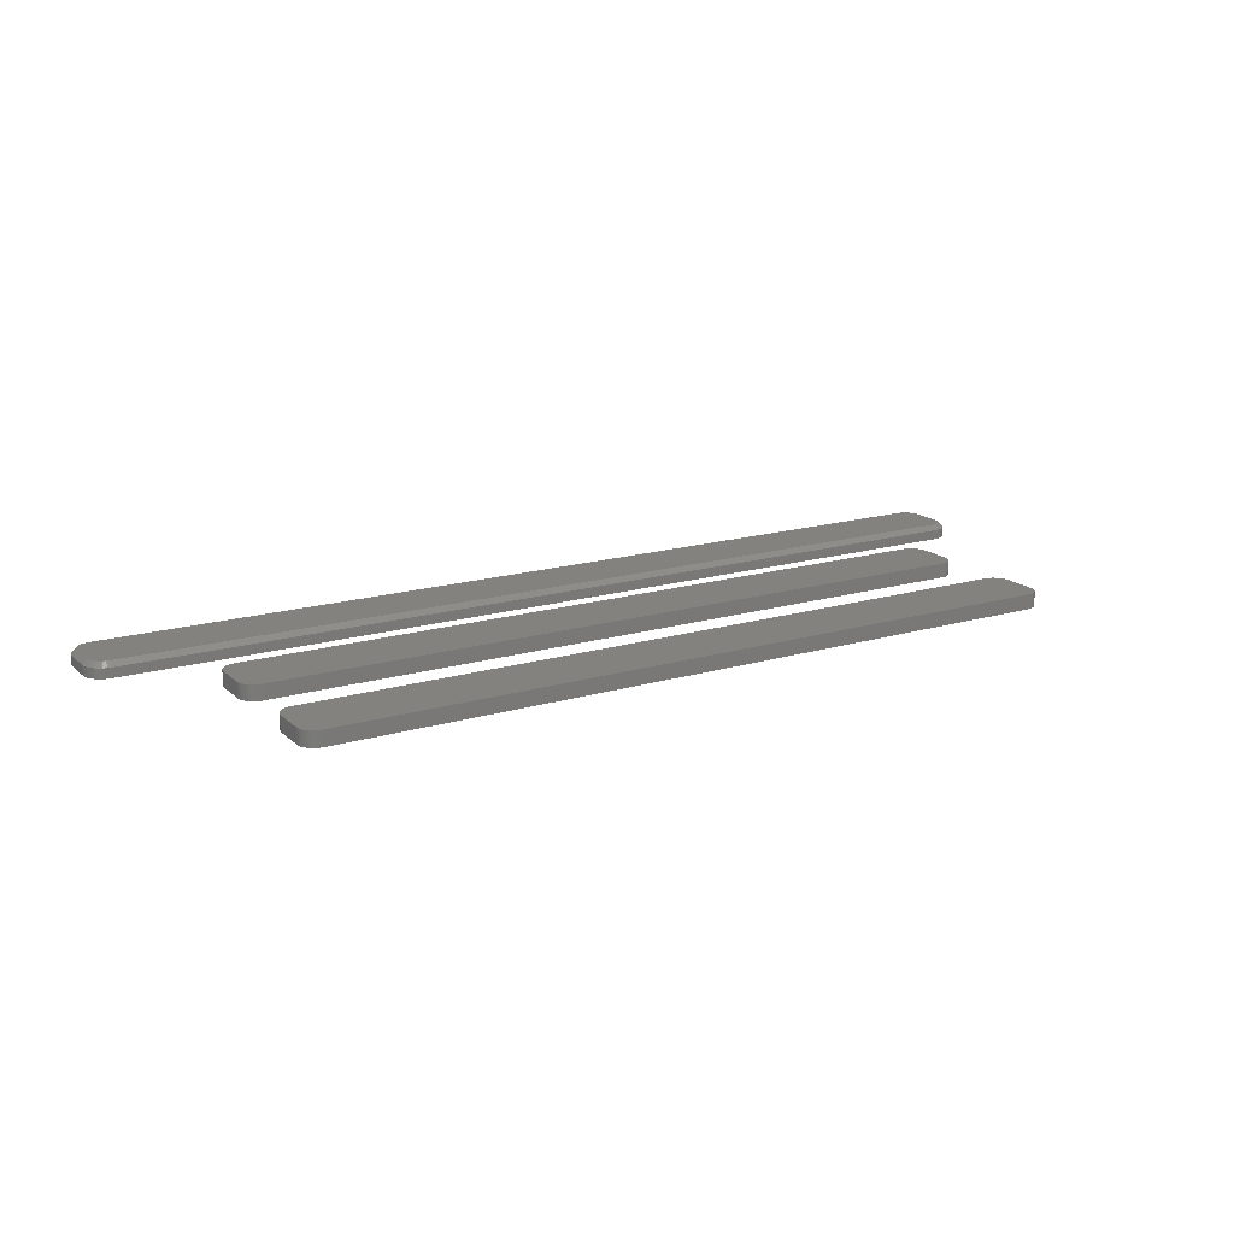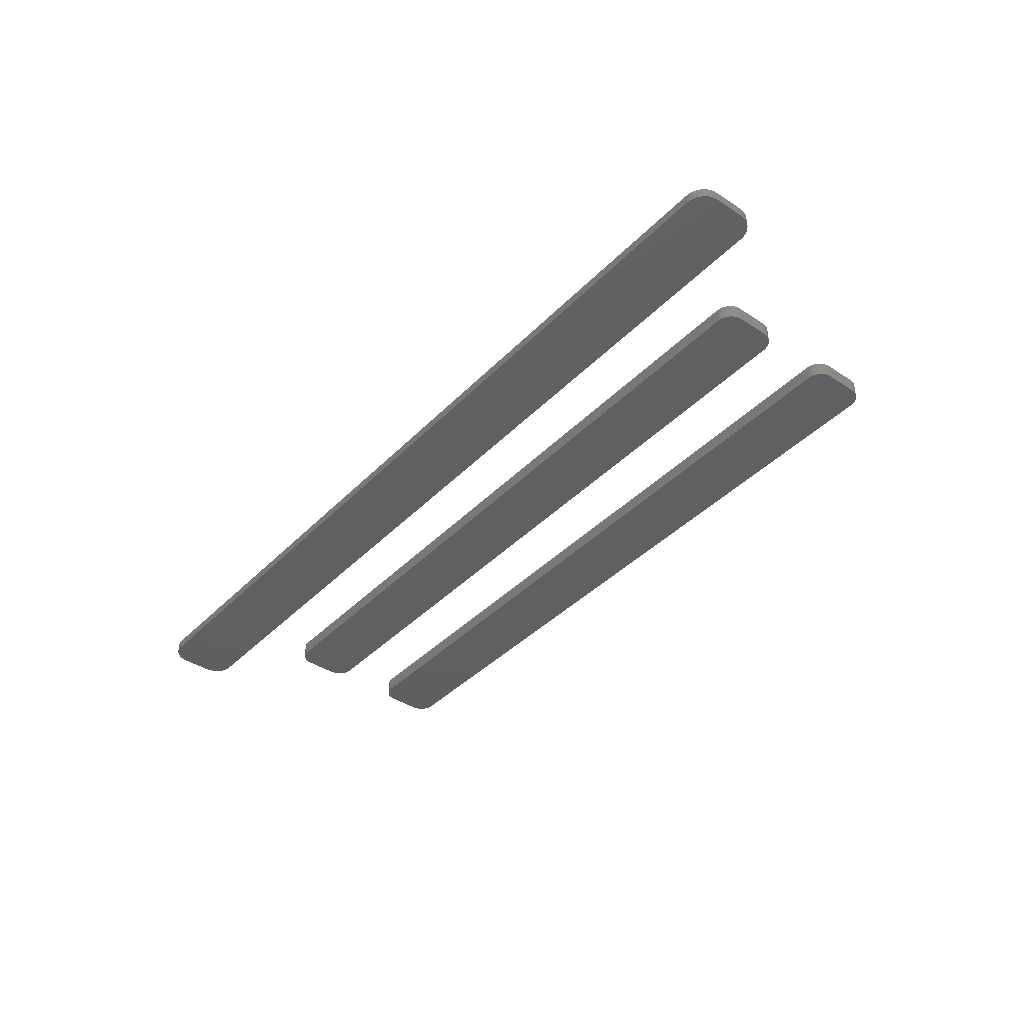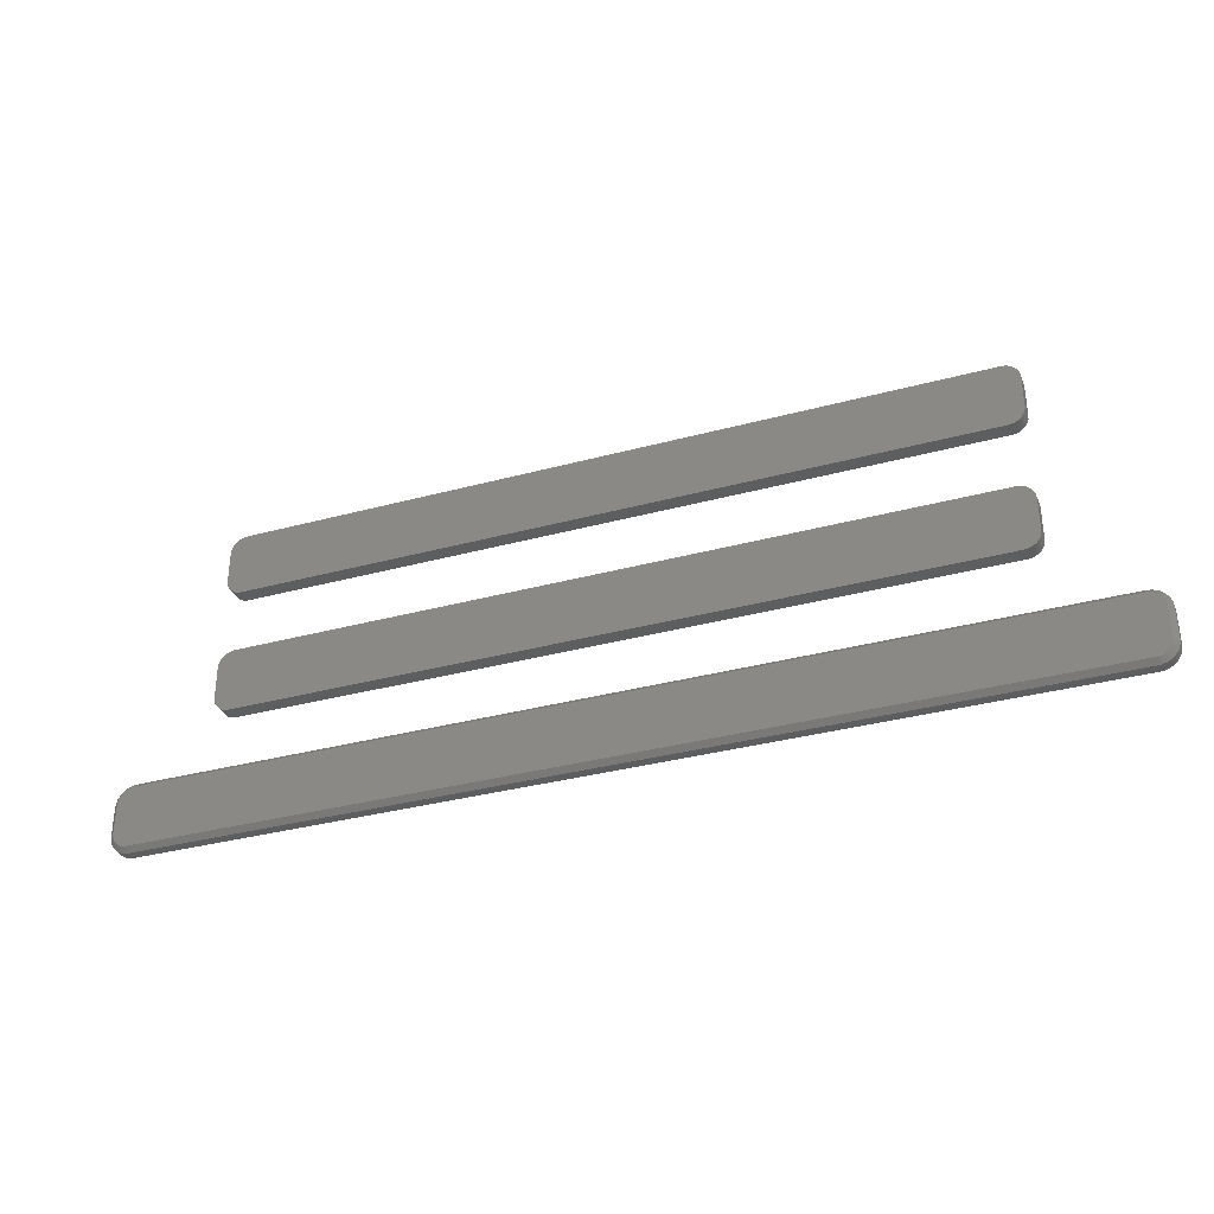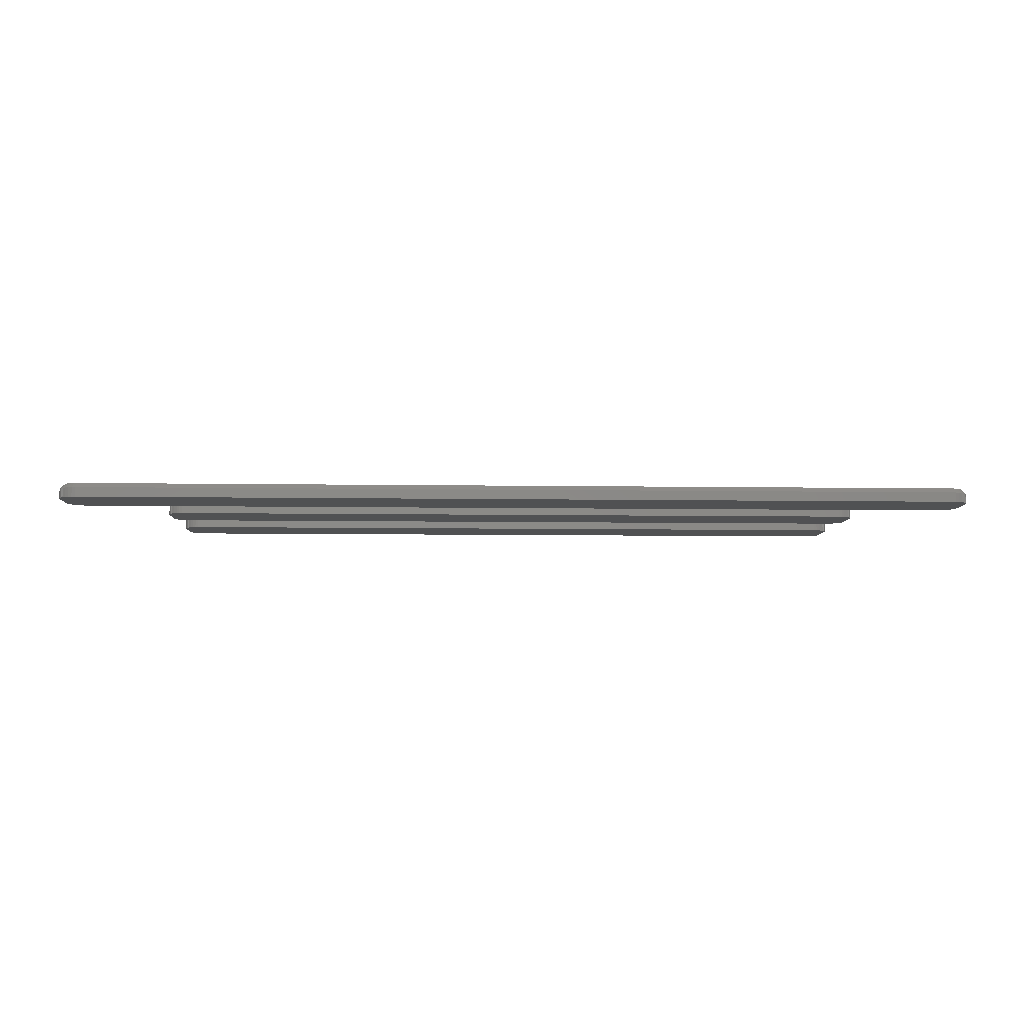
<metadata>
{"format":"stl","ext":"stl","renderer":"f3d","projection":"perspective","resolution":1024,"background":"white","views":[{"elev":17.1,"azim":149.1,"up":"+Z"},{"elev":-39.9,"azim":51.0,"up":"+Z"},{"elev":-33.4,"azim":20.4,"up":"+Y"},{"elev":-7.4,"azim":-2.5,"up":"+Z"}]}
</metadata>
<code>
# stl→obj: 272 verts, 532 faces
v 0.6079 0.05551 0.01562
v 0.7184 0.0477 0.02344
v 0.7184 0.05551 0.01562
v -0.7184 0.0477 0.02344
v 0.007895 0.05551 0.01562
v -0.5921 0.05551 0.01562
v -0.7184 0.05551 0.01562
v -0.5921 -0.05502 0.01562
v -0.7184 -0.0472 0.02344
v -0.7184 -0.05502 0.01562
v 0.7184 -0.0472 0.02344
v 0.007895 -0.05502 0.01562
v 0.6079 -0.05502 0.01562
v 0.7184 -0.05502 0.01562
v 0.7275 0.04589 0.02344
v -0.7316 0.04369 0.02344
v 0.7316 0.04369 0.02344
v -0.7352 0.04074 0.02344
v 0.7352 0.04074 0.02344
v -0.7382 0.03713 0.02344
v 0.7382 0.03713 0.02344
v -0.7404 0.03303 0.02344
v 0.7404 0.03303 0.02344
v -0.7417 0.02857 0.02344
v 0.7417 0.02857 0.02344
v 0.7417 -0.02807 0.02344
v -0.7404 -0.03253 0.02344
v 0.7404 -0.03253 0.02344
v -0.7382 -0.03664 0.02344
v 0.7382 -0.03664 0.02344
v -0.7352 -0.04024 0.02344
v 0.7352 -0.04024 0.02344
v -0.7316 -0.0432 0.02344
v 0.7316 -0.0432 0.02344
v -0.7275 -0.04539 0.02344
v -0.7275 0.04589 0.02344
v 0.7231 0.04724 0.02344
v -0.7231 0.04724 0.02344
v 0.7275 -0.04539 0.02344
v -0.7231 -0.04675 0.02344
v 0.7231 -0.04675 0.02344
v 0.7422 0.02393 0.02344
v -0.7422 0.02393 0.02344
v 0.7422 -0.02344 0.02344
v -0.7422 -0.02344 0.02344
v -0.7417 -0.02807 0.02344
v -0.75 0.02393 0.01562
v -0.75 0.02393 0
v -0.75 -0.02344 0.01562
v -0.75 -0.02344 0
v -0.7494 0.03009 0
v -0.7494 0.03009 0.01562
v -0.7476 0.03602 0
v -0.7476 0.03602 0.01562
v -0.7447 0.04148 0
v -0.7447 0.04148 0.01562
v -0.7408 0.04626 0
v -0.7408 0.04626 0.01562
v -0.736 0.05019 0
v -0.736 0.05019 0.01562
v -0.7305 0.05311 0
v -0.7305 0.05311 0.01562
v -0.7246 0.0549 0
v -0.7246 0.0549 0.01562
v -0.7184 0.05551 0
v -0.5921 0.05551 0
v 0.007895 0.05551 0
v 0.6079 0.05551 0
v 0.7184 0.05551 0
v 0.7246 0.0549 0
v 0.7246 0.0549 0.01562
v 0.7305 0.05311 0
v 0.7305 0.05311 0.01562
v 0.736 0.05019 0
v 0.736 0.05019 0.01562
v 0.7408 0.04626 0
v 0.7408 0.04626 0.01562
v 0.7447 0.04148 0
v 0.7447 0.04148 0.01562
v 0.7476 0.03602 0
v 0.7476 0.03602 0.01562
v 0.7494 0.03009 0
v 0.7494 0.03009 0.01562
v 0.75 0.02393 0
v 0.75 0.02393 0.01562
v 0.75 -0.02344 0.01562
v 0.75 -0.02344 0
v 0.7494 -0.0296 0
v 0.7494 -0.0296 0.01562
v 0.7476 -0.03552 0
v 0.7476 -0.03552 0.01562
v 0.7447 -0.04098 0
v 0.7447 -0.04098 0.01562
v 0.7408 -0.04577 0
v 0.7408 -0.04577 0.01562
v 0.736 -0.04969 0
v 0.736 -0.04969 0.01562
v 0.7305 -0.05261 0
v 0.7305 -0.05261 0.01562
v 0.7246 -0.05441 0
v 0.7246 -0.05441 0.01562
v 0.7184 -0.05502 0
v 0.6079 -0.05502 0
v 0.007895 -0.05502 0
v -0.5921 -0.05502 0
v -0.7184 -0.05502 0
v -0.7246 -0.05441 0
v -0.7246 -0.05441 0.01562
v -0.7305 -0.05261 0
v -0.7305 -0.05261 0.01562
v -0.736 -0.04969 0
v -0.736 -0.04969 0.01562
v -0.7408 -0.04577 0
v -0.7408 -0.04577 0.01562
v -0.7447 -0.04098 0
v -0.7447 -0.04098 0.01562
v -0.7476 -0.03552 0
v -0.7476 -0.03552 0.01562
v -0.7494 -0.0296 0
v -0.7494 -0.0296 0.01562
v 0.5859 0.2459 0.02344
v -0.5903 0.2436 0.02344
v 0.5903 0.2436 0.02344
v -0.5941 0.2404 0.02344
v 0.5941 0.2404 0.02344
v -0.5973 0.2366 0.02344
v 0.5973 0.2366 0.02344
v -0.5996 0.2322 0.02344
v 0.5996 0.2322 0.02344
v -0.6011 0.2275 0.02344
v 0.6011 0.2275 0.02344
v 0.6011 0.1669 0.02344
v -0.5996 0.1622 0.02344
v 0.5996 0.1622 0.02344
v -0.5973 0.1578 0.02344
v 0.5973 0.1578 0.02344
v -0.5941 0.154 0.02344
v 0.5941 0.154 0.02344
v -0.5903 0.1508 0.02344
v 0.5903 0.1508 0.02344
v -0.5859 0.1485 0.02344
v -0.5859 0.2459 0.02344
v 0.5812 0.2474 0.02344
v 0.5762 0.2479 0.02344
v 0.006332 0.2479 0.02344
v -0.5762 0.2479 0.02344
v -0.5812 0.2474 0.02344
v 0.5859 0.1485 0.02344
v -0.5812 0.147 0.02344
v -0.5762 0.1465 0.02344
v 0.006332 0.1465 0.02344
v 0.5762 0.1465 0.02344
v 0.5812 0.147 0.02344
v 0.6016 0.2225 0.02344
v -0.6016 0.2225 0.02344
v 0.6016 0.1719 0.02344
v -0.6016 0.1719 0.02344
v -0.6011 0.1669 0.02344
v 0.5903 0.2436 0
v -0.5903 0.2436 0
v 0.5859 0.2459 0
v -0.5941 0.2404 0
v 0.5941 0.2404 0
v -0.5973 0.2366 0
v 0.5973 0.2366 0
v -0.5996 0.2322 0
v 0.5996 0.2322 0
v -0.6011 0.2275 0
v 0.6011 0.2275 0
v 0.5996 0.1622 0
v -0.5996 0.1622 0
v 0.6011 0.1669 0
v -0.5973 0.1578 0
v 0.5973 0.1578 0
v -0.5941 0.154 0
v 0.5941 0.154 0
v -0.5903 0.1508 0
v 0.5903 0.1508 0
v -0.5859 0.1485 0
v -0.5859 0.2459 0
v -0.5812 0.2474 0
v -0.5762 0.2479 0
v 0.006332 0.2479 0
v 0.5762 0.2479 0
v 0.5812 0.2474 0
v 0.5859 0.1485 0
v 0.5812 0.147 0
v 0.5762 0.1465 0
v 0.006332 0.1465 0
v -0.5762 0.1465 0
v -0.5812 0.147 0
v -0.6011 0.1669 0
v -0.6016 0.1719 0
v 0.6016 0.1719 0
v -0.6016 0.2225 0
v 0.6016 0.2225 0
v 0.5859 0.4491 0.02344
v -0.5903 0.4467 0.02344
v 0.5903 0.4467 0.02344
v -0.5941 0.4436 0.02344
v 0.5941 0.4436 0.02344
v -0.5973 0.4397 0.02344
v 0.5973 0.4397 0.02344
v -0.5996 0.4354 0.02344
v 0.5996 0.4354 0.02344
v -0.6011 0.4306 0.02344
v 0.6011 0.4306 0.02344
v 0.6011 0.3701 0.02344
v -0.5996 0.3653 0.02344
v 0.5996 0.3653 0.02344
v -0.5973 0.3609 0.02344
v 0.5973 0.3609 0.02344
v -0.5941 0.3571 0.02344
v 0.5941 0.3571 0.02344
v -0.5903 0.3539 0.02344
v 0.5903 0.3539 0.02344
v -0.5859 0.3516 0.02344
v -0.5859 0.4491 0.02344
v 0.5812 0.4505 0.02344
v 0.5762 0.451 0.02344
v 0.006332 0.451 0.02344
v -0.5762 0.451 0.02344
v -0.5812 0.4505 0.02344
v 0.5859 0.3516 0.02344
v -0.5812 0.3502 0.02344
v -0.5762 0.3497 0.02344
v 0.006332 0.3497 0.02344
v 0.5762 0.3497 0.02344
v 0.5812 0.3502 0.02344
v 0.6016 0.4257 0.02344
v -0.6016 0.4257 0.02344
v 0.6016 0.375 0.02344
v -0.6016 0.375 0.02344
v -0.6011 0.3701 0.02344
v 0.5903 0.4467 0
v -0.5903 0.4467 0
v 0.5859 0.4491 0
v -0.5941 0.4436 0
v 0.5941 0.4436 0
v -0.5973 0.4397 0
v 0.5973 0.4397 0
v -0.5996 0.4354 0
v 0.5996 0.4354 0
v -0.6011 0.4306 0
v 0.6011 0.4306 0
v 0.5996 0.3653 0
v -0.5996 0.3653 0
v 0.6011 0.3701 0
v -0.5973 0.3609 0
v 0.5973 0.3609 0
v -0.5941 0.3571 0
v 0.5941 0.3571 0
v -0.5903 0.3539 0
v 0.5903 0.3539 0
v -0.5859 0.3516 0
v -0.5859 0.4491 0
v -0.5812 0.4505 0
v -0.5762 0.451 0
v 0.006332 0.451 0
v 0.5762 0.451 0
v 0.5812 0.4505 0
v 0.5859 0.3516 0
v 0.5812 0.3502 0
v 0.5762 0.3497 0
v 0.006332 0.3497 0
v -0.5762 0.3497 0
v -0.5812 0.3502 0
v -0.6011 0.3701 0
v -0.6016 0.375 0
v 0.6016 0.375 0
v -0.6016 0.4257 0
v 0.6016 0.4257 0
f 1 2 3
f 4 2 1
f 4 1 5
f 4 5 6
f 4 6 7
f 8 9 10
f 11 9 8
f 11 8 12
f 11 12 13
f 11 13 14
f 15 16 17
f 17 16 18
f 17 18 19
f 19 18 20
f 19 20 21
f 21 20 22
f 21 22 23
f 23 22 24
f 23 24 25
f 26 27 28
f 28 27 29
f 28 29 30
f 30 29 31
f 30 31 32
f 32 31 33
f 32 33 34
f 34 33 35
f 36 16 15
f 36 15 37
f 36 37 2
f 36 2 4
f 36 4 38
f 39 34 35
f 39 35 40
f 39 40 9
f 39 9 11
f 39 11 41
f 25 24 42
f 42 24 43
f 42 43 44
f 44 43 45
f 44 45 26
f 26 45 46
f 26 46 27
f 47 48 49
f 49 48 50
f 48 47 51
f 51 47 52
f 51 52 53
f 53 52 54
f 53 54 55
f 55 54 56
f 55 56 57
f 57 56 58
f 57 58 59
f 59 58 60
f 59 60 61
f 61 60 62
f 61 62 63
f 63 62 64
f 63 64 65
f 65 64 7
f 6 66 7
f 7 66 65
f 5 67 6
f 6 67 66
f 1 68 5
f 5 68 67
f 3 69 1
f 1 69 68
f 69 3 70
f 70 3 71
f 70 71 72
f 72 71 73
f 72 73 74
f 74 73 75
f 74 75 76
f 76 75 77
f 76 77 78
f 78 77 79
f 78 79 80
f 80 79 81
f 80 81 82
f 82 81 83
f 82 83 84
f 84 83 85
f 86 87 85
f 85 87 84
f 87 86 88
f 88 86 89
f 88 89 90
f 90 89 91
f 90 91 92
f 92 91 93
f 92 93 94
f 94 93 95
f 94 95 96
f 96 95 97
f 96 97 98
f 98 97 99
f 98 99 100
f 100 99 101
f 100 101 102
f 102 101 14
f 13 103 14
f 14 103 102
f 12 104 13
f 13 104 103
f 8 105 12
f 12 105 104
f 10 106 8
f 8 106 105
f 106 10 107
f 107 10 108
f 107 108 109
f 109 108 110
f 109 110 111
f 111 110 112
f 111 112 113
f 113 112 114
f 113 114 115
f 115 114 116
f 115 116 117
f 117 116 118
f 117 118 119
f 119 118 120
f 119 120 50
f 50 120 49
f 9 40 10
f 40 108 10
f 49 120 45
f 120 46 45
f 120 118 27
f 46 120 27
f 116 114 29
f 29 118 116
f 27 118 29
f 112 110 35
f 33 112 35
f 33 31 112
f 40 110 108
f 35 110 40
f 31 29 114
f 114 112 31
f 43 47 45
f 45 47 49
f 43 24 47
f 24 52 47
f 7 64 4
f 64 38 4
f 64 62 36
f 38 64 36
f 60 58 16
f 16 62 60
f 36 62 16
f 56 54 22
f 20 56 22
f 20 18 56
f 24 54 52
f 22 54 24
f 18 16 58
f 58 56 18
f 2 37 3
f 37 71 3
f 85 83 42
f 83 25 42
f 83 81 23
f 25 83 23
f 79 77 21
f 21 81 79
f 23 81 21
f 75 73 15
f 17 75 15
f 17 19 75
f 37 73 71
f 15 73 37
f 19 21 77
f 77 75 19
f 44 86 42
f 42 86 85
f 44 26 86
f 26 89 86
f 14 101 11
f 101 41 11
f 101 99 39
f 41 101 39
f 97 95 34
f 34 99 97
f 39 99 34
f 93 91 28
f 30 93 28
f 30 32 93
f 26 91 89
f 28 91 26
f 32 34 95
f 95 93 32
f 74 59 72
f 57 59 74
f 76 57 74
f 55 57 76
f 78 55 76
f 53 55 78
f 80 53 78
f 51 53 80
f 82 51 80
f 90 117 88
f 115 117 90
f 92 115 90
f 113 115 92
f 94 113 92
f 111 113 94
f 96 111 94
f 109 111 96
f 61 63 65
f 61 65 66
f 61 66 67
f 61 67 68
f 61 68 69
f 61 69 70
f 61 70 72
f 61 72 59
f 98 100 102
f 98 102 103
f 98 103 104
f 98 104 105
f 98 105 106
f 98 106 107
f 98 107 109
f 98 109 96
f 117 119 88
f 88 119 50
f 88 50 87
f 87 50 48
f 87 48 84
f 84 48 51
f 84 51 82
f 121 122 123
f 123 122 124
f 123 124 125
f 125 124 126
f 125 126 127
f 127 126 128
f 127 128 129
f 129 128 130
f 129 130 131
f 132 133 134
f 134 133 135
f 134 135 136
f 136 135 137
f 136 137 138
f 138 137 139
f 138 139 140
f 140 139 141
f 142 122 121
f 142 121 143
f 142 143 144
f 142 144 145
f 142 145 146
f 142 146 147
f 148 140 141
f 148 141 149
f 148 149 150
f 148 150 151
f 148 151 152
f 148 152 153
f 131 130 154
f 154 130 155
f 154 155 156
f 156 155 157
f 156 157 132
f 132 157 158
f 132 158 133
f 159 160 161
f 162 160 159
f 163 162 159
f 164 162 163
f 165 164 163
f 166 164 165
f 167 166 165
f 168 166 167
f 169 168 167
f 170 171 172
f 173 171 170
f 174 173 170
f 175 173 174
f 176 175 174
f 177 175 176
f 178 177 176
f 179 177 178
f 180 181 182
f 180 182 183
f 180 183 184
f 180 184 185
f 180 185 161
f 180 161 160
f 186 187 188
f 186 188 189
f 186 189 190
f 186 190 191
f 186 191 179
f 186 179 178
f 171 192 172
f 172 192 193
f 172 193 194
f 194 193 195
f 194 195 196
f 196 195 168
f 196 168 169
f 155 195 157
f 157 195 193
f 195 155 168
f 168 155 130
f 168 130 166
f 166 130 128
f 166 128 164
f 164 128 126
f 164 126 162
f 162 126 124
f 162 124 160
f 160 124 122
f 160 122 180
f 180 122 142
f 180 142 181
f 181 142 147
f 181 147 182
f 182 147 146
f 145 183 146
f 146 183 182
f 144 184 145
f 145 184 183
f 184 144 185
f 185 144 143
f 185 143 161
f 161 143 121
f 161 121 159
f 159 121 123
f 159 123 163
f 163 123 125
f 163 125 165
f 165 125 127
f 165 127 167
f 167 127 129
f 167 129 169
f 169 129 131
f 169 131 196
f 196 131 154
f 156 194 154
f 154 194 196
f 194 156 172
f 172 156 132
f 172 132 170
f 170 132 134
f 170 134 174
f 174 134 136
f 174 136 176
f 176 136 138
f 176 138 178
f 178 138 140
f 178 140 186
f 186 140 148
f 186 148 187
f 187 148 153
f 187 153 188
f 188 153 152
f 151 189 152
f 152 189 188
f 150 190 151
f 151 190 189
f 190 150 191
f 191 150 149
f 191 149 179
f 179 149 141
f 179 141 177
f 177 141 139
f 177 139 175
f 175 139 137
f 175 137 173
f 173 137 135
f 173 135 171
f 171 135 133
f 171 133 192
f 192 133 158
f 192 158 193
f 193 158 157
f 197 198 199
f 199 198 200
f 199 200 201
f 201 200 202
f 201 202 203
f 203 202 204
f 203 204 205
f 205 204 206
f 205 206 207
f 208 209 210
f 210 209 211
f 210 211 212
f 212 211 213
f 212 213 214
f 214 213 215
f 214 215 216
f 216 215 217
f 218 198 197
f 218 197 219
f 218 219 220
f 218 220 221
f 218 221 222
f 218 222 223
f 224 216 217
f 224 217 225
f 224 225 226
f 224 226 227
f 224 227 228
f 224 228 229
f 207 206 230
f 230 206 231
f 230 231 232
f 232 231 233
f 232 233 208
f 208 233 234
f 208 234 209
f 235 236 237
f 238 236 235
f 239 238 235
f 240 238 239
f 241 240 239
f 242 240 241
f 243 242 241
f 244 242 243
f 245 244 243
f 246 247 248
f 249 247 246
f 250 249 246
f 251 249 250
f 252 251 250
f 253 251 252
f 254 253 252
f 255 253 254
f 256 257 258
f 256 258 259
f 256 259 260
f 256 260 261
f 256 261 237
f 256 237 236
f 262 263 264
f 262 264 265
f 262 265 266
f 262 266 267
f 262 267 255
f 262 255 254
f 247 268 248
f 248 268 269
f 248 269 270
f 270 269 271
f 270 271 272
f 272 271 244
f 272 244 245
f 231 271 233
f 233 271 269
f 271 231 244
f 244 231 206
f 244 206 242
f 242 206 204
f 242 204 240
f 240 204 202
f 240 202 238
f 238 202 200
f 238 200 236
f 236 200 198
f 236 198 256
f 256 198 218
f 256 218 257
f 257 218 223
f 257 223 258
f 258 223 222
f 221 259 222
f 222 259 258
f 220 260 221
f 221 260 259
f 260 220 261
f 261 220 219
f 261 219 237
f 237 219 197
f 237 197 235
f 235 197 199
f 235 199 239
f 239 199 201
f 239 201 241
f 241 201 203
f 241 203 243
f 243 203 205
f 243 205 245
f 245 205 207
f 245 207 272
f 272 207 230
f 232 270 230
f 230 270 272
f 270 232 248
f 248 232 208
f 248 208 246
f 246 208 210
f 246 210 250
f 250 210 212
f 250 212 252
f 252 212 214
f 252 214 254
f 254 214 216
f 254 216 262
f 262 216 224
f 262 224 263
f 263 224 229
f 263 229 264
f 264 229 228
f 227 265 228
f 228 265 264
f 226 266 227
f 227 266 265
f 266 226 267
f 267 226 225
f 267 225 255
f 255 225 217
f 255 217 253
f 253 217 215
f 253 215 251
f 251 215 213
f 251 213 249
f 249 213 211
f 249 211 247
f 247 211 209
f 247 209 268
f 268 209 234
f 268 234 269
f 269 234 233

</code>
